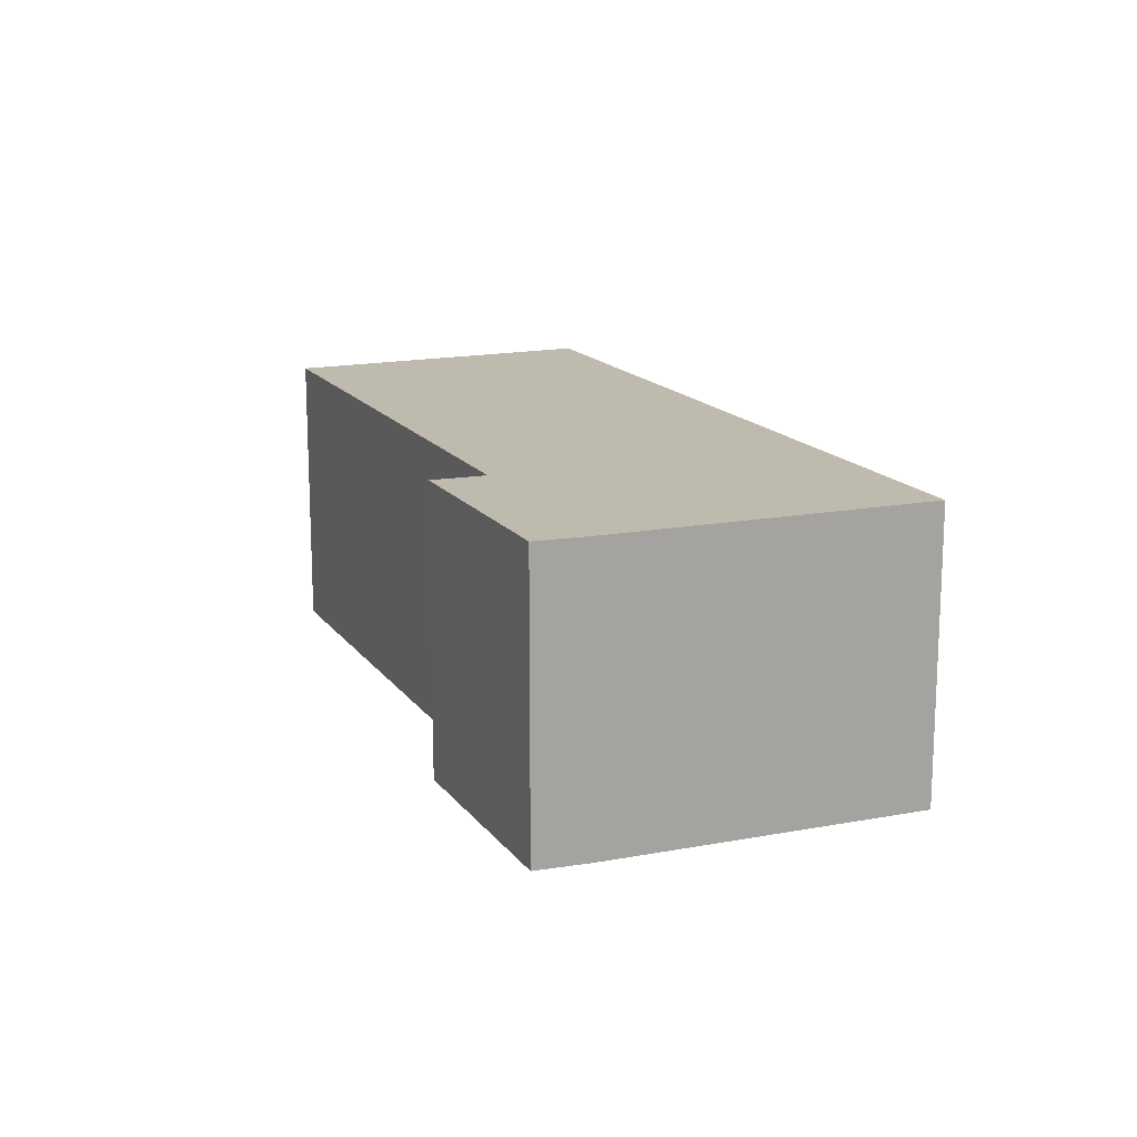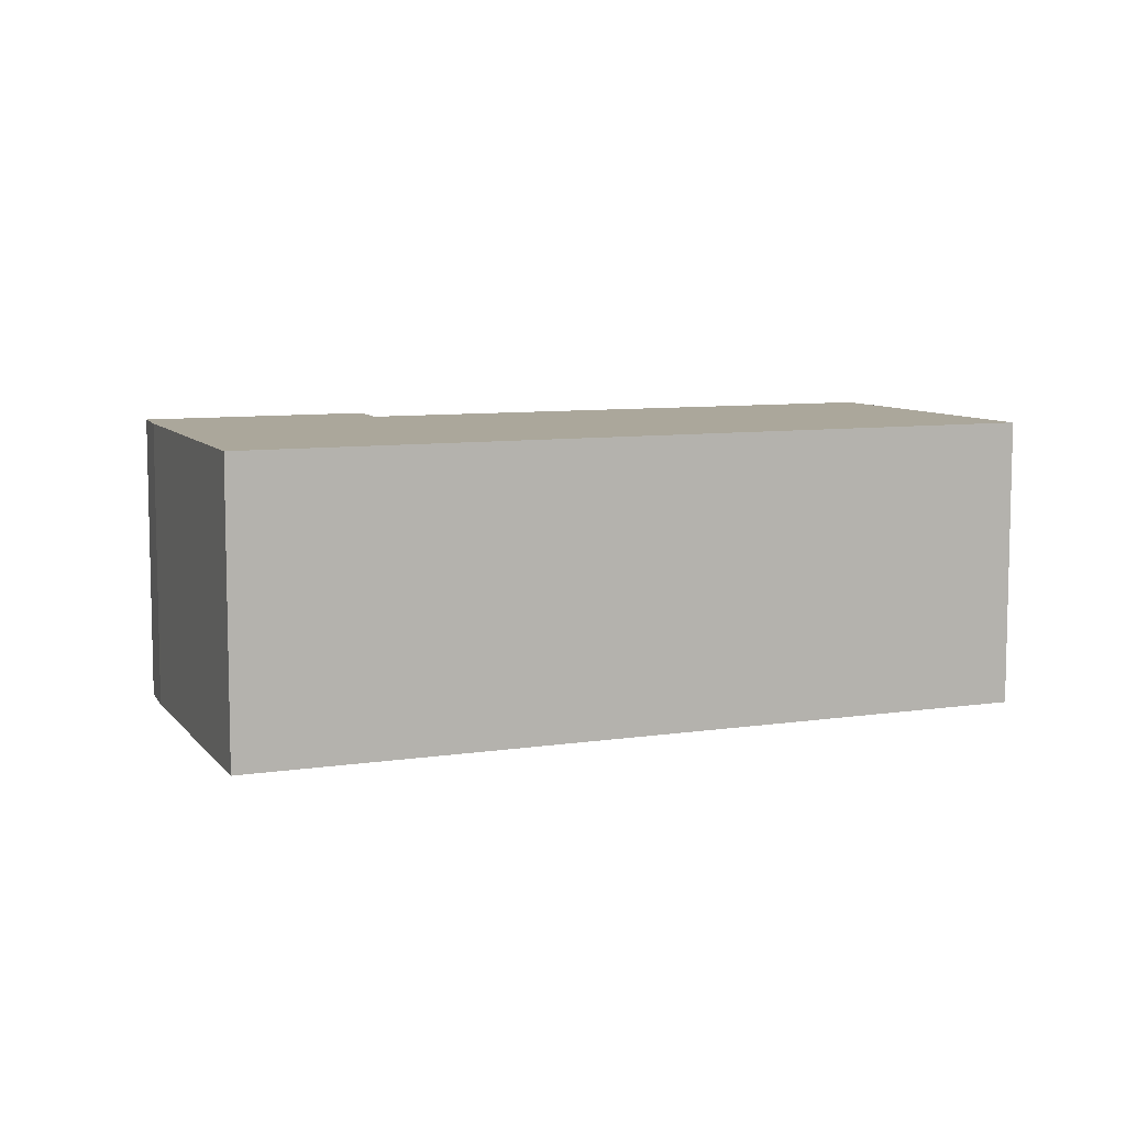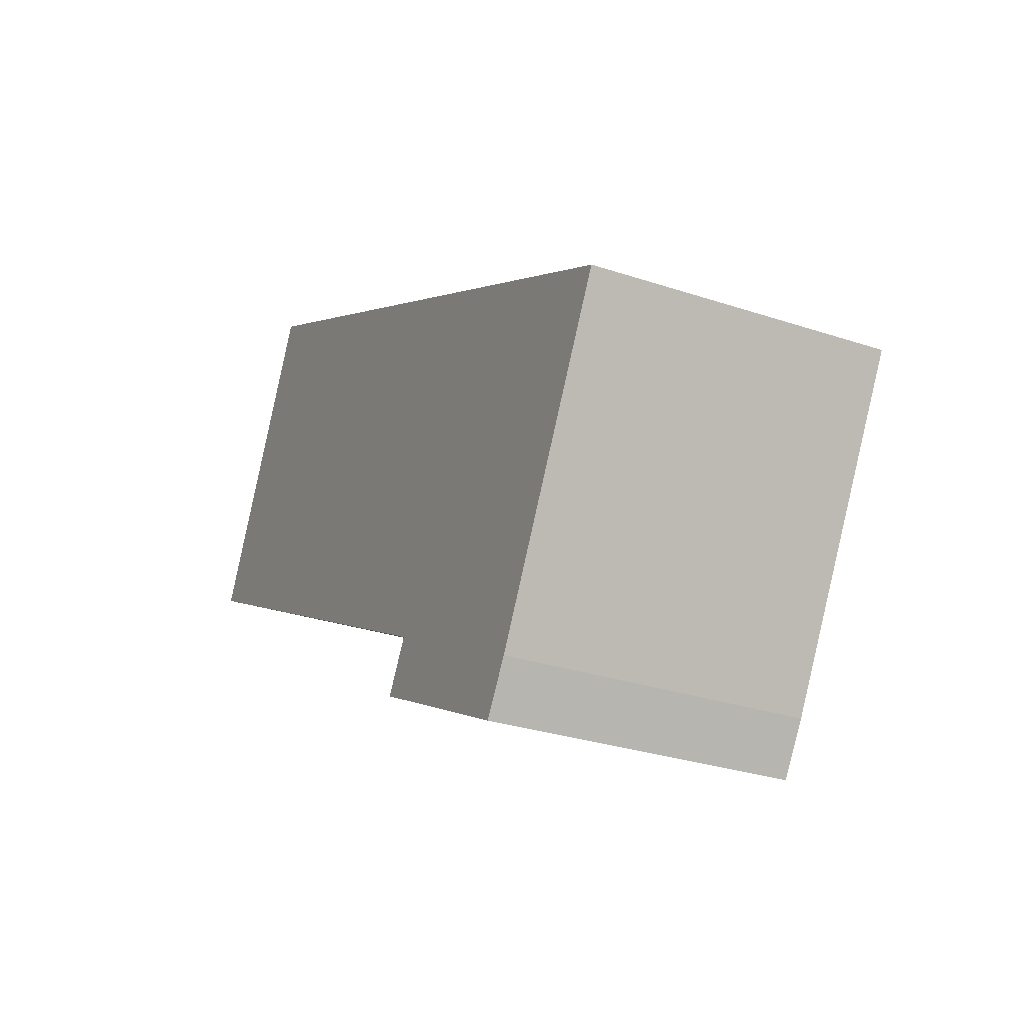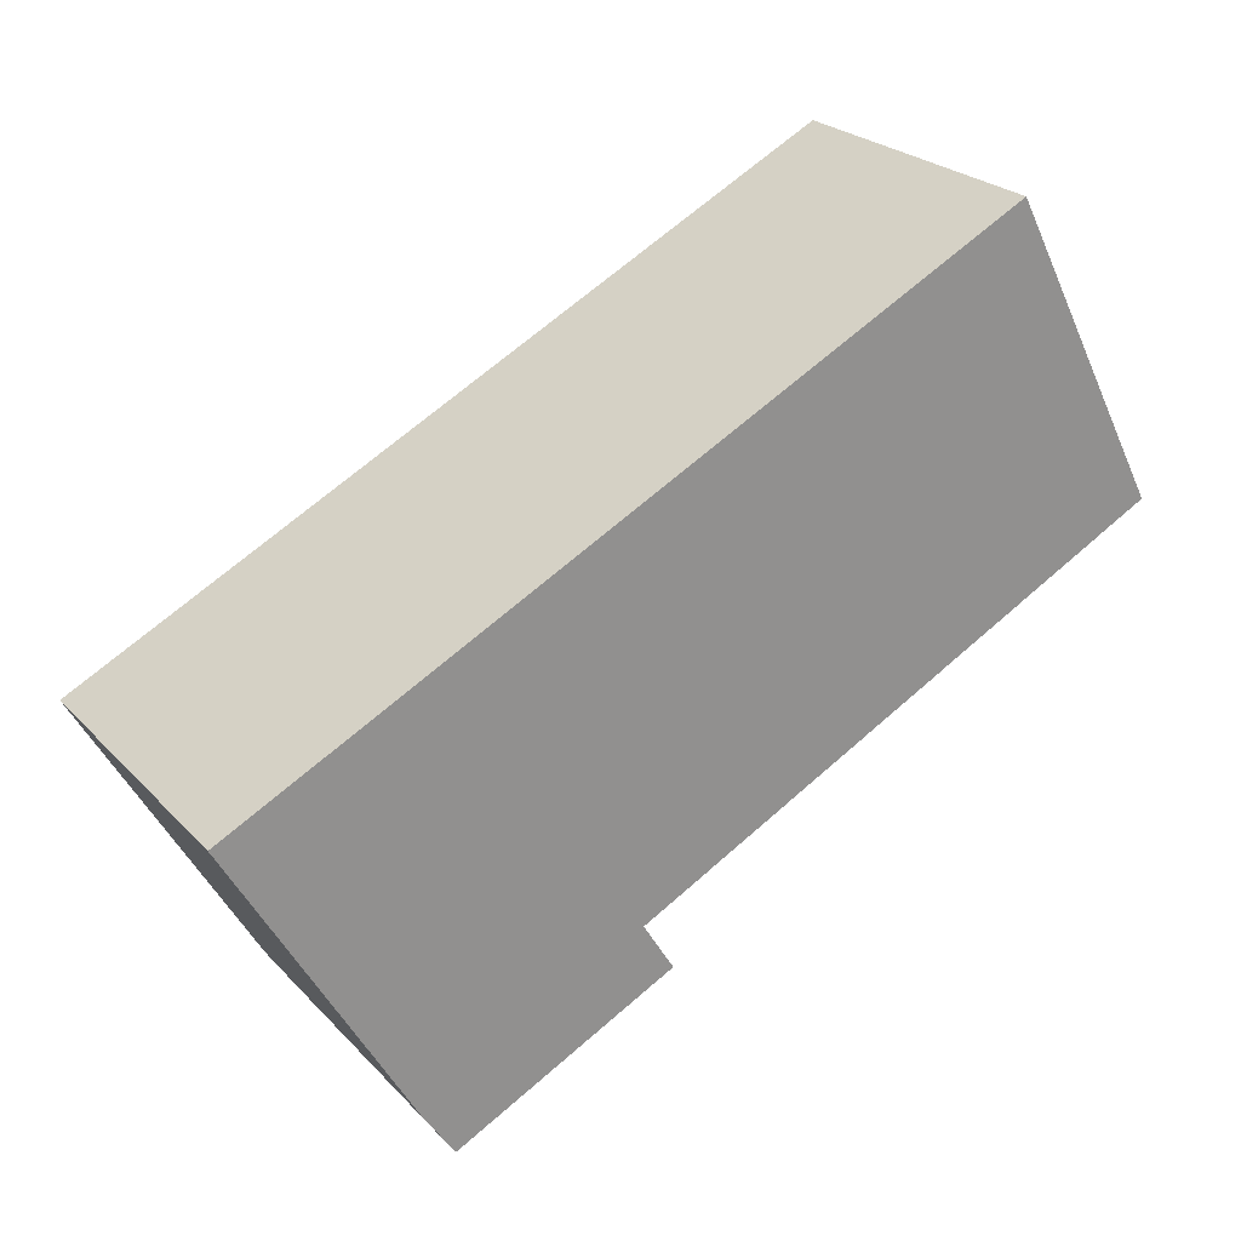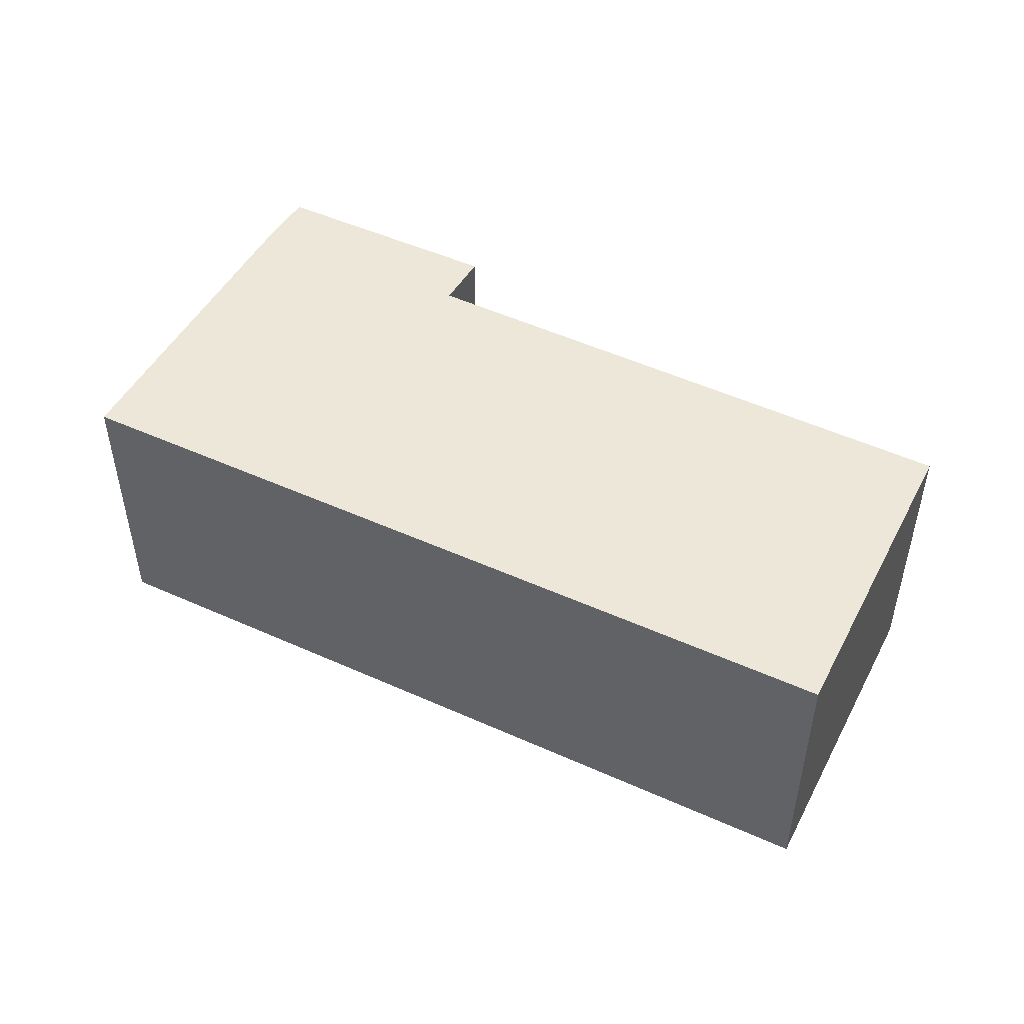
<metadata>
{"format":"obj","ext":"obj","renderer":"f3d","projection":"perspective","resolution":1024,"background":"white","views":[{"elev":15.8,"azim":-141.0,"up":"+Y"},{"elev":8.1,"azim":-50.5,"up":"+Y"},{"elev":-29.1,"azim":-116.4,"up":"+Z"},{"elev":24.5,"azim":-31.9,"up":"+Z"},{"elev":50.1,"azim":-1.0,"up":"+Y"}]}
</metadata>
<code>
v  0 0 0
v  12.55 -7.517e-17 1.228
v  10.38 -3.282e-16 5.359
v  5.305 1.58e-16 -2.581
v  5.72 1.999e-16 -3.264
v  2.758 2.926e-16 -4.778
v  2.33 2.517e-16 -4.111
v  10.38 4.13 5.359
v  2.33 4.13 -4.111
v  8.809e-05 4.13 -0.0001309
v  2.758 4.13 -4.778
v  5.305 4.13 -2.581
v  12.55 4.13 1.228
v  5.72 4.13 -3.264
g defaultobject
f 1 2 3
f 2 1 4
f 4 1 5
f 5 1 6
f 6 1 7
f 8 9 10
f 9 8 11
f 11 8 12
f 12 8 13
f 14 11 12
f 3 10 1
f 10 3 8
f 2 8 3
f 8 2 13
f 12 2 4
f 2 12 13
f 5 12 4
f 12 5 14
f 11 5 6
f 5 11 14
f 9 6 7
f 6 9 11
f 10 7 1
f 7 10 9

</code>
